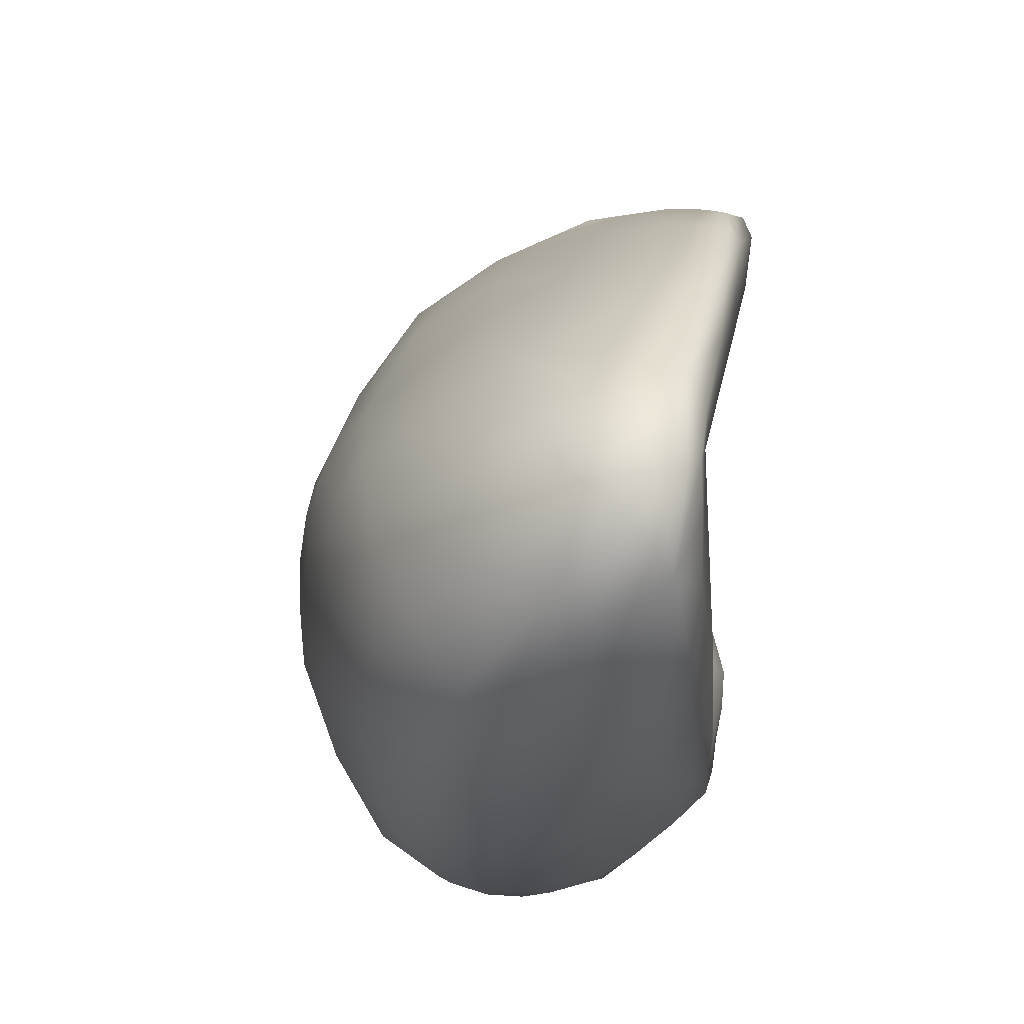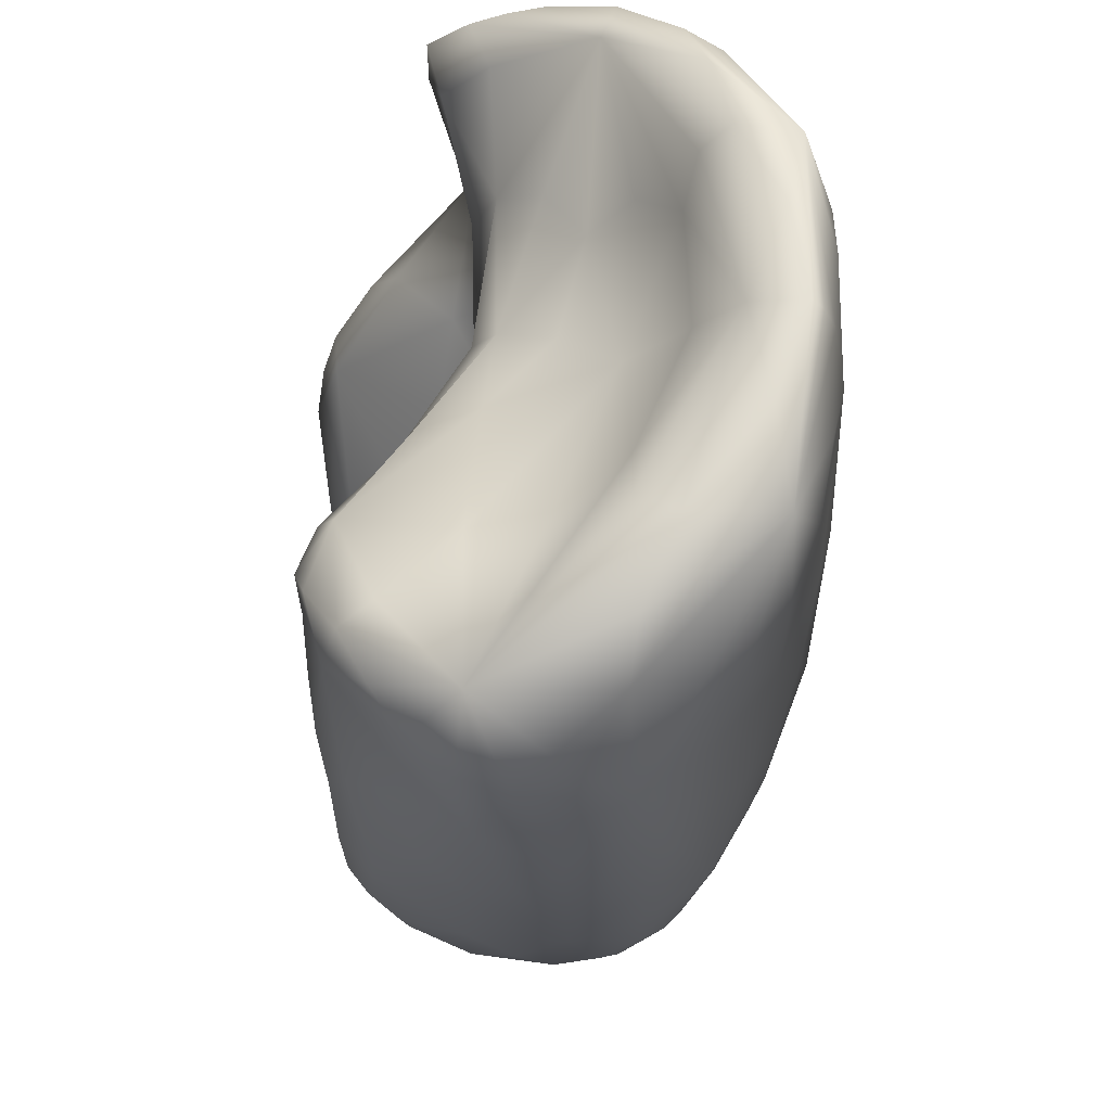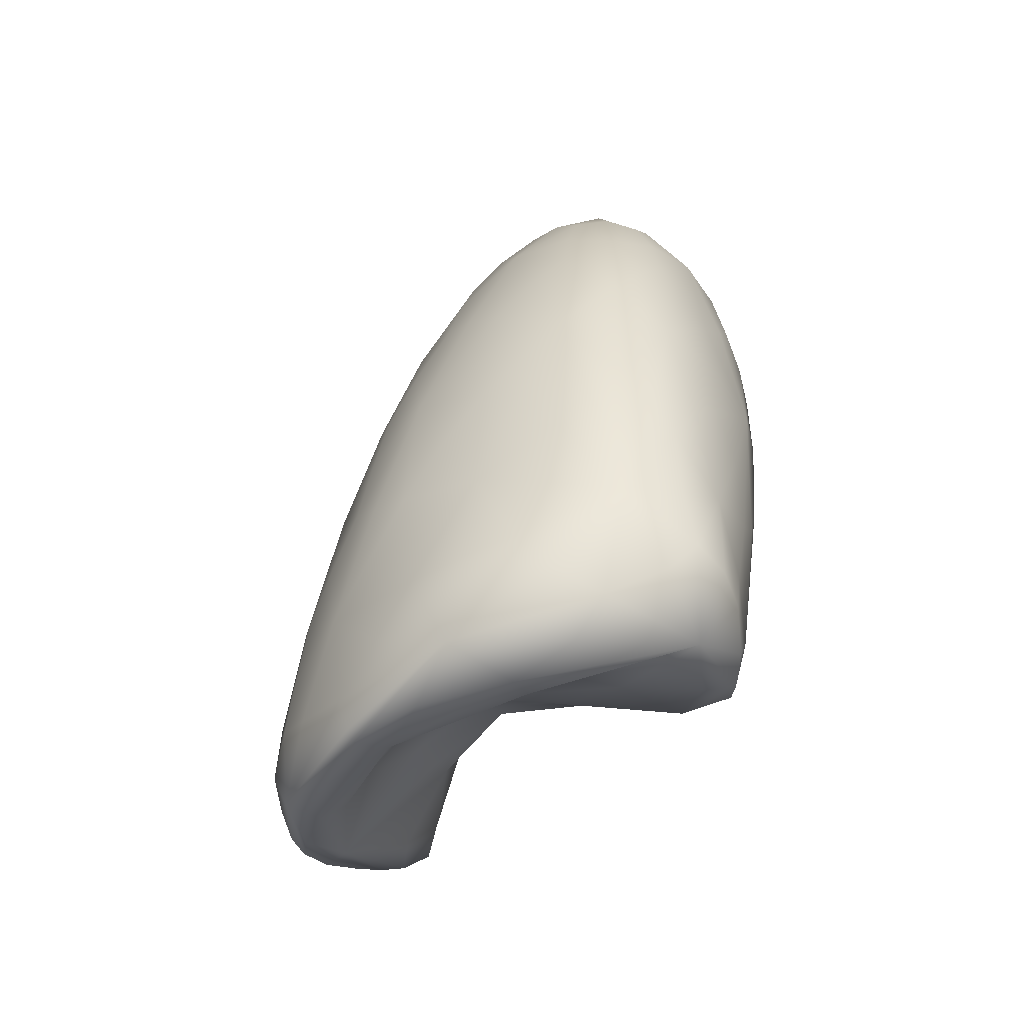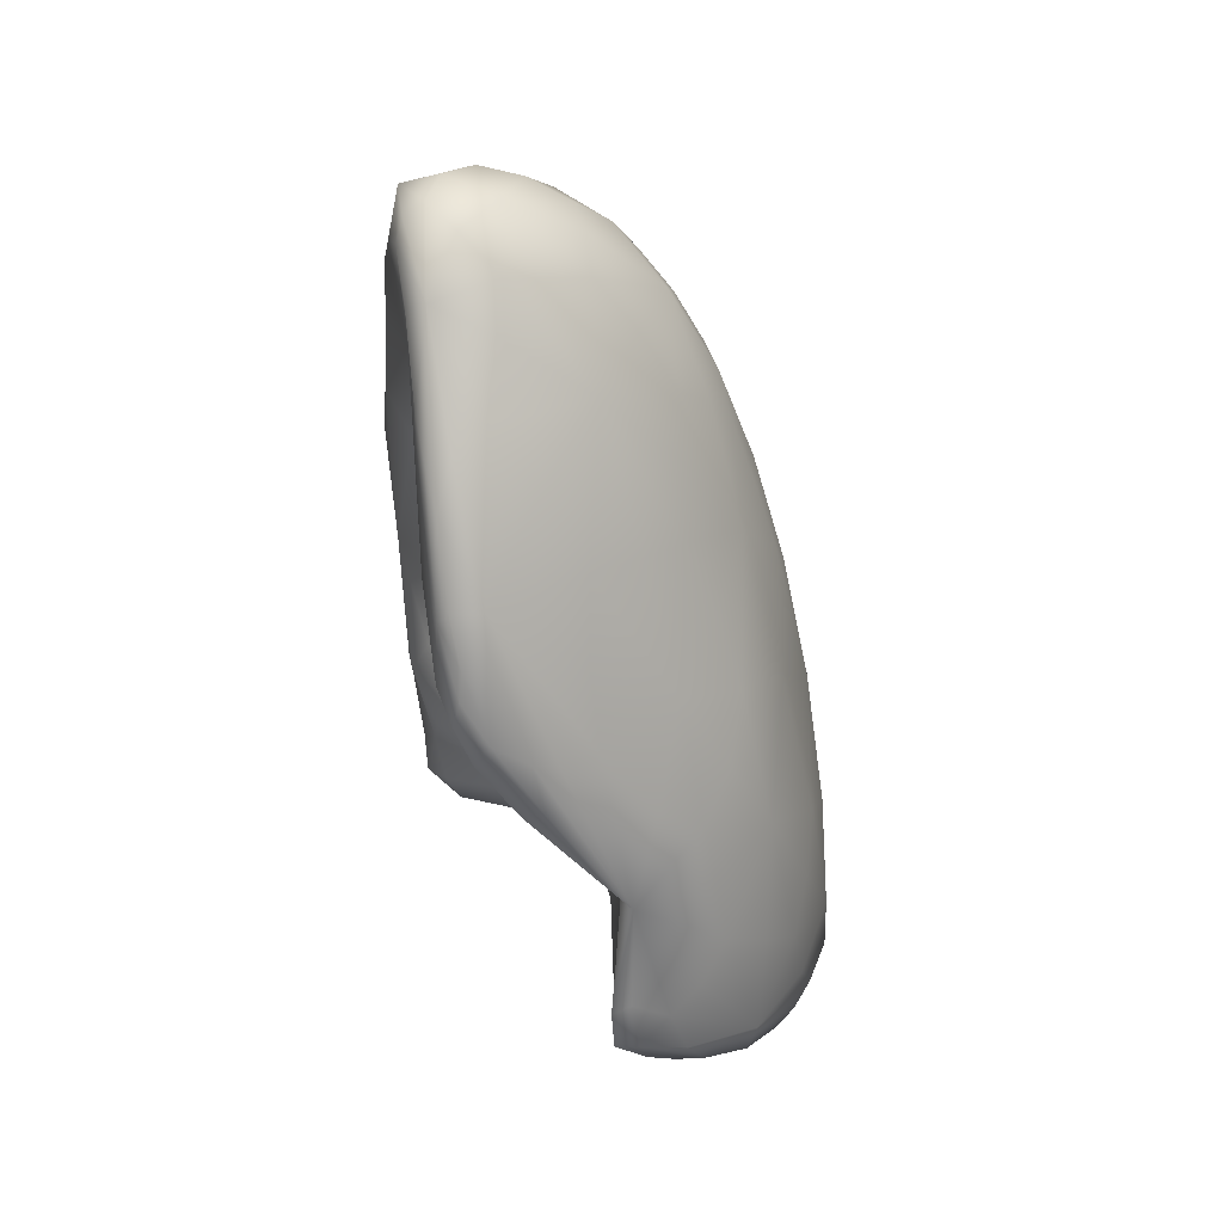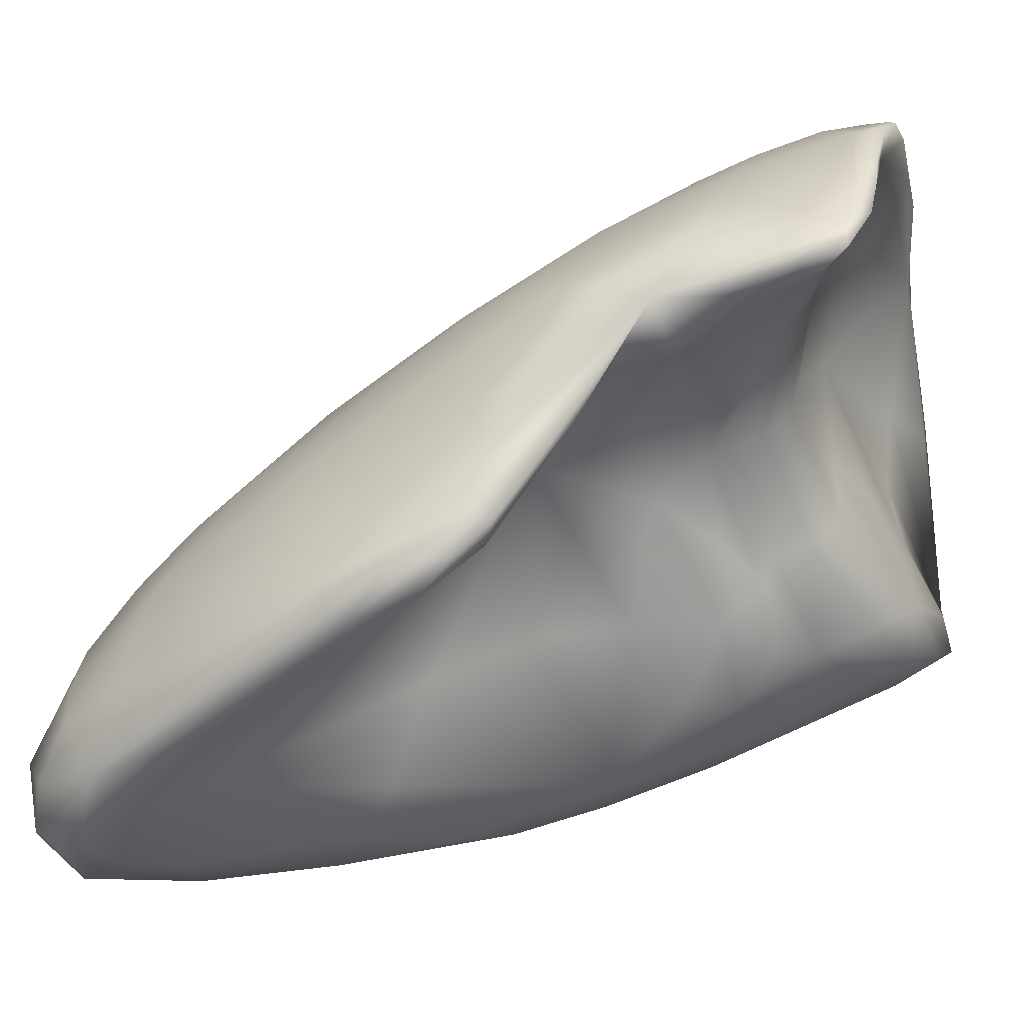
<metadata>
{"format":"obj","ext":"obj","renderer":"f3d","projection":"perspective","resolution":1024,"background":"white","views":[{"elev":-11.3,"azim":-174.4,"up":"+Z"},{"elev":-21.7,"azim":1.9,"up":"+Z"},{"elev":-49.8,"azim":147.6,"up":"+Y"},{"elev":43.5,"azim":-16.0,"up":"+Y"},{"elev":49.8,"azim":-109.0,"up":"+Z"}]}
</metadata>
<code>
o LungLeftLow_Icosphere.001
v 0.06628 -0.2186 0.0926
v 0.05268 -0.2053 0.08814
v 0.0686 -0.2294 0.01024
v 0.08546 -0.2353 0.04922
v 0.09288 -0.2274 0.08316
v 0.05766 -0.2075 0.1274
v 0.01437 -0.1718 0.1609
v 0.1049 -0.1898 0.06966
v 0.1058 -0.1597 0.0604
v 0.09245 -0.1559 0.1012
v 0.09538 -0.1984 0.09766
v 0.1056 -0.2012 0.04453
v 0.1093 -0.1537 0.008898
v -0.03438 -0.1428 0.00822
v -0.03549 -0.1644 -0.02089
v 0.02143 -0.1596 0.01932
v -0.004875 -0.1325 0.04369
v -0.03052 -0.1174 0.05321
v -0.06262 -0.1348 0.002058
v -0.08948 -0.1722 -0.05165
v -0.03866 -0.1864 -0.06199
v -0.004631 -0.1924 -0.05809
v -0.07021 -0.1995 -0.09496
v -0.03595 -0.2197 -0.1375
v 0.04285 -0.2384 -0.07692
v 0.07766 -0.2411 -0.03665
v 0.02599 -0.2289 -0.06577
v 0.02811 -0.2315 -0.1134
v 0.0838 -0.2297 -0.07553
v 0.1048 -0.12 0.05223
v 0.09686 -0.1003 0.07204
v 0.1065 -0.09557 0.02468
v 0.09595 -0.03199 0.03661
v -0.02842 -0.1117 0.1858
v -0.05099 -0.09179 0.1882
v -0.04737 -0.125 0.1912
v -0.01906 -0.1417 0.1871
v 0.02705 -0.1617 0.1709
v -0.009101 -0.1018 0.1776
v -0.04577 -0.03327 0.1727
v -0.04477 -0.04359 0.02884
v -0.02563 -0.03687 0.06337
v -0.01925 0.01223 0.04954
v -0.05482 -0.03389 0.008796
v -0.09081 -0.06342 -0.01716
v -0.06819 -0.06739 0.01448
v -0.04246 -0.06961 0.05135
v -0.07622 -0.1016 -0.1396
v -0.06317 -0.06573 -0.1542
v -0.03929 -0.1242 -0.1625
v -0.06764 -0.1491 -0.1394
v -0.09339 -0.163 -0.1086
v -0.09216 -0.08399 -0.1282
v -0.08731 0.005533 -0.1431
v 0.05524 -0.09525 -0.1405
v 0.06956 -0.06673 -0.1253
v 0.08152 -0.1186 -0.09747
v 0.05738 -0.1379 -0.1312
v 0.02466 -0.1513 -0.1592
v 0.04137 -0.07962 -0.1572
v 0.05541 -0.00593 -0.1474
v 0.08236 -0.08101 0.09246
v 0.07172 -0.1054 0.1182
v 0.07437 -0.03678 0.08335
v 0.04485 -0.04354 0.1275
v -0.03548 -0.05199 0.119
v -0.05439 -0.07537 0.1698
v -0.03244 -0.0171 0.119
v -0.04307 -0.08652 0.1203
v -0.05583 -0.109 0.1718
v -0.04432 -0.04046 -0.1648
v -0.0218 -0.06699 -0.1718
v -0.04767 0.005832 -0.1621
v -0.004709 -0.001137 -0.1748
v 0.0819 -0.04877 -0.1056
v 0.09245 -0.07282 -0.07938
v 0.07969 -0.01039 -0.1071
v 0.09852 -0.02109 -0.05955
v 0.01085 0.1149 0.06801
v -0.01463 0.1235 0.0819
v -0.005038 0.0531 0.1153
v 0.0254 0.07184 0.08168
v 0.05146 0.09214 0.04139
v 0.01641 0.1466 0.04165
v -0.0262 0.1966 0.04231
v -0.118 0.178 0.08439
v -0.1185 0.1929 0.06508
v -0.1259 0.1325 0.1079
v -0.1207 0.1402 0.1131
v -0.1028 0.1382 0.1149
v -0.1062 0.1996 0.06865
v -0.104 0.2514 0.01766
v -0.1085 0.2196 -0.06583
v -0.1025 0.2084 -0.09186
v -0.1022 0.1401 -0.113
v -0.1093 0.1814 -0.06917
v -0.1102 0.2111 -0.005323
v -0.1097 0.2494 -0.0409
v -0.09824 0.2629 -0.06806
v -0.01479 0.1667 -0.1403
v 0.005492 0.1663 -0.1354
v 0.01528 0.1096 -0.1531
v -0.01701 0.1324 -0.1521
v -0.05493 0.1508 -0.1422
v -0.03323 0.1941 -0.1279
v -0.008644 0.2193 -0.108
v 0.05924 0.1436 -0.05271
v 0.05901 0.1432 -0.02746
v 0.07824 0.08617 -0.02025
v 0.07043 0.1086 -0.0594
v 0.05627 0.1243 -0.1013
v 0.04644 0.1681 -0.06955
v 0.03157 0.1977 -0.03338
v -0.01042 0.2423 -0.05732
v -0.01347 0.244 -0.02963
v 0.01311 0.2165 -0.07312
v -0.03429 0.2572 -0.06576
v -0.05622 0.2738 -0.02548
v 0.03047 0.1892 -0.08517
v 0.02721 0.177 -0.1081
v 0.02395 0.1579 -0.1267
v 0.03634 0.121 -0.1328
v -0.05844 0.2664 -0.06858
v -0.05659 0.2488 -0.09059
v -0.08053 0.2792 -0.04629
v -0.05628 0.2221 -0.11
v -0.07754 0.2135 -0.1092
v -0.08966 0.1934 -0.1119
v -0.08428 0.1495 -0.1291
v -0.09303 0.2791 -0.02601
v -0.1046 0.2712 -0.02585
v -0.0826 0.2729 -0.006018
v -0.1097 0.261 -0.0213
v -0.1123 0.2432 0.00636
v -0.1174 0.2079 0.04203
v -0.1221 0.1763 0.05991
v -0.0653 0.2543 0.01135
v -0.07004 0.2328 0.03145
v -0.0424 0.2465 0.007108
v -0.0826 0.2063 0.05843
v -0.06705 0.1728 0.07897
v -0.04623 0.1319 0.09471
v -0.05364 0.0935 0.1189
v -0.01682 0.2346 -0.004436
v 0.004833 0.2039 0.005039
v 0.02295 0.1696 0.01594
v 0.04344 0.1513 0.003946
v 0.05812 0.1317 -0.004493
v 0.0687 0.09313 0.009074
v 0.08177 0.06685 -0.06157
v 0.09091 0.03664 -0.03872
v 0.07984 0.05286 -0.0839
v 0.07397 0.03505 -0.1071
v 0.05905 0.06103 -0.1267
v 0.04492 0.08046 -0.1398
v 0.03641 0.0562 -0.1547
v -0.01352 0.09059 -0.1625
v 0.007023 0.05969 -0.1673
v -0.0306 0.07635 -0.162
v -0.05089 0.05584 -0.1575
v -0.07207 0.08179 -0.1463
v -0.08553 0.1032 -0.1372
v -0.09724 0.07583 -0.1325
v -0.1104 0.1263 -0.08199
v -0.1079 0.07931 -0.1119
v -0.1069 0.000219 -0.1025
v -0.1022 0.1115 -0.05771
v -0.08075 0.1032 0.06132
v -0.06438 0.1084 0.02067
v -0.06683 0.04649 0.09426
v -0.118 0.06804 0.125
v -0.1149 0.1356 0.06906
v -0.1272 0.1397 0.08407
v -0.1304 0.1017 0.1195
v -0.119 0.1147 0.1275
v -0.1217 0.09907 0.1312
v -0.1096 0.07476 0.1411
v -0.1091 0.1003 0.134
v -0.09077 0.06221 0.1471
v -0.08643 0.03345 0.1557
v -0.07633 0.05597 0.1466
v -0.05347 0.05108 0.1402
v -0.02442 0.01084 0.1467
v 0.03438 0.03238 0.09816
v 0.02063 0.004872 0.1246
v 0.05114 0.02367 0.08531
v 0.0677 0.007814 0.07003
v 0.07584 0.03165 0.04141
v 0.07933 0.05245 0.01945
v 0.08932 0.03115 0.00614
v 0.02497 0.03595 -0.1653
v 0.02745 -0.006238 -0.1673
v 0.02736 -0.05595 -0.1675
v 0.01165 -0.07925 -0.1719
v -0.004567 -0.0976 -0.1721
v -0.009358 -0.141 -0.1675
v -0.104 0.04985 -0.1275
v -0.1031 -0.00025 -0.1279
v -0.1012 -0.05874 -0.1226
v -0.1041 -0.0858 -0.1089
v -0.1062 -0.09975 -0.0899
v -0.1044 -0.1396 -0.07798
v -0.1034 -0.11 -0.04657
v -0.1099 -0.06989 -0.07855
v -0.1264 0.08576 0.134
v -0.1184 0.06413 0.1421
v -0.05803 0.01126 0.1239
v -0.0849 0.01705 0.149
v 0.000644 -0.01266 0.1451
v 0.002897 -0.04449 0.1559
v 0.0097 -0.08463 0.1646
v 0.03561 -0.1073 0.1546
v 0.0581 -0.1284 0.1401
v 0.06543 -0.1663 0.1379
v 0.09563 0.01218 -0.01407
v 0.1018 -0.02843 -0.01055
v 0.1064 -0.07143 -0.003725
v 0.1064 -0.08882 -0.02539
v 0.1005 -0.1006 -0.04967
v 0.09851 -0.1383 -0.04868
v 0.06684 -0.1752 -0.1172
v 0.08485 -0.178 -0.09005
v 0.05202 -0.1987 -0.126
v 0.02355 -0.2126 -0.1357
v -0.004721 -0.1952 -0.1554
v -0.01998 -0.1744 -0.1635
v -0.04122 -0.179 -0.1579
v -0.06035 -0.1814 -0.1436
v -0.07215 -0.1988 -0.128
v -0.08467 -0.1989 -0.106
v -0.09928 -0.1812 -0.08434
v -0.1055 -0.1601 -0.06942
v -0.09922 -0.1427 -0.04255
v -0.07144 -0.1146 0.001229
v -0.0421 -0.09764 0.05678
v -0.07423 -0.09404 0.000761
v -0.03112 -0.1138 0.119
v -0.01059 -0.1324 0.1095
v -0.03297 -0.1365 0.1692
v -0.04208 -0.1391 0.1888
v -0.02558 -0.1489 0.1875
v -0.06154 -0.1188 0.1916
v 0.09666 -0.1742 -0.05743
v 0.1016 -0.1982 -0.03073
v 0.1027 -0.2148 0.005952
v 0.0972 -0.2353 0.003871
v 0.09216 -0.2416 0.004904
v -0.008095 -0.1575 0.1853
v 0.02081 -0.1754 0.1732
v 0.04806 -0.1962 0.1492
v 0.06323 -0.201 0.1359
v 0.07613 -0.1943 0.1252
v -0.07176 -0.02315 -0.02769
v -0.1019 -0.04184 -0.05618
v -0.06184 0.01719 -0.0289
v -0.08438 -0.08512 -0.004317
v -0.1043 -0.08579 -0.03265
v 0.007578 -0.1406 0.08624
v 0.02776 -0.1623 0.0905
v 0.02566 -0.2059 -0.04007
v 0.04905 -0.195 0.01684
v -0.07233 0.08247 -0.02394
v 0.04649 -0.1873 0.07146
v -0.1114 -0.06468 -0.06085
v -0.06241 -0.09343 0.1894
v -0.0982 0.03326 0.1536
f 1 2 3 4
f 1 4 5 6
f 1 6 7 2
f 8 9 10 11
f 8 11 5 12
f 8 12 13 9
f 14 15 16 17
f 14 17 18 19
f 14 19 20 15
f 21 22 16 15
f 21 15 20 23
f 21 23 24 22
f 25 26 3 27
f 25 27 24 28
f 25 28 29 26
f 30 31 10 9
f 30 9 13 32
f 30 32 33 31
f 34 35 36 37
f 34 37 38 39
f 34 39 40 35
f 41 42 43 44
f 41 44 45 46
f 41 46 47 42
f 48 49 50 51
f 48 51 52 53
f 48 53 54 49
f 55 56 57 58
f 55 58 59 60
f 55 60 61 56
f 62 63 10 31
f 62 31 33 64
f 62 64 65 63
f 66 67 40 68
f 66 68 43 42
f 66 42 47 69
f 66 69 70 67
f 71 72 50 49
f 71 49 54 73
f 71 73 74 72
f 75 76 57 56
f 75 56 61 77
f 75 77 78 76
f 79 80 81 82
f 79 82 83 84
f 79 84 85 80
f 86 87 88 89
f 86 89 90 91
f 86 91 92 87
f 93 94 95 96
f 93 96 97 98
f 93 98 99 94
f 100 101 102 103
f 100 103 104 105
f 100 105 106 101
f 107 108 109 110
f 107 110 111 112
f 107 112 113 108
f 114 115 113 116
f 114 116 106 117
f 114 117 118 115
f 119 116 113 112
f 119 112 111 120
f 119 120 106 116
f 121 120 111 122
f 121 122 102 101
f 121 101 106 120
f 123 117 106 124
f 123 124 99 125
f 123 125 118 117
f 126 124 106 105
f 126 105 104 127
f 126 127 99 124
f 128 127 104 129
f 128 129 95 94
f 128 94 99 127
f 130 125 99 131
f 130 131 92 132
f 130 132 118 125
f 133 131 99 98
f 133 98 97 134
f 133 134 92 131
f 135 134 97 136
f 135 136 88 87
f 135 87 92 134
f 137 132 92 138
f 137 138 85 139
f 137 139 118 132
f 140 138 92 91
f 140 91 90 141
f 140 141 85 138
f 142 141 90 143
f 142 143 81 80
f 142 80 85 141
f 144 139 85 145
f 144 145 113 115
f 144 115 118 139
f 146 145 85 84
f 146 84 83 147
f 146 147 113 145
f 148 147 83 149
f 148 149 109 108
f 148 108 113 147
f 150 151 78 152
f 150 152 111 110
f 150 110 109 151
f 153 152 78 77
f 153 77 61 154
f 153 154 111 152
f 155 154 61 156
f 155 156 102 122
f 155 122 111 154
f 157 158 74 159
f 157 159 104 103
f 157 103 102 158
f 160 159 74 73
f 160 73 54 161
f 160 161 104 159
f 162 161 54 163
f 162 163 95 129
f 162 129 104 161
f 164 165 166 167
f 164 167 97 96
f 164 96 95 165
f 168 169 43 170
f 168 170 171 172
f 168 172 97 169
f 173 172 171 174
f 173 174 88 136
f 173 136 97 172
f 175 176 177 178
f 175 178 90 89
f 175 89 88 176
f 179 178 177 180
f 179 180 40 181
f 179 181 90 178
f 182 181 40 183
f 182 183 81 143
f 182 143 90 181
f 184 185 65 186
f 184 186 83 82
f 184 82 81 185
f 187 186 65 64
f 187 64 33 188
f 187 188 83 186
f 189 188 33 190
f 189 190 109 149
f 189 149 83 188
f 191 156 61 192
f 191 192 74 158
f 191 158 102 156
f 193 192 61 60
f 193 60 59 194
f 193 194 74 192
f 195 194 59 196
f 195 196 50 72
f 195 72 74 194
f 197 163 54 198
f 197 198 166 165
f 197 165 95 163
f 199 198 54 53
f 199 53 52 200
f 199 200 166 198
f 201 200 52 202
f 201 202 203 204
f 201 204 166 200
f 205 174 171 206
f 205 206 177 176
f 205 176 88 174
f 207 68 40 208
f 207 208 171 170
f 207 170 43 68
f 209 183 40 210
f 209 210 65 185
f 209 185 81 183
f 211 210 40 39
f 211 39 38 212
f 211 212 65 210
f 213 212 38 214
f 213 214 10 63
f 213 63 65 212
f 215 190 33 216
f 215 216 78 151
f 215 151 109 190
f 217 216 33 32
f 217 32 13 218
f 217 218 78 216
f 219 218 13 220
f 219 220 57 76
f 219 76 78 218
f 221 222 29 223
f 221 223 59 58
f 221 58 57 222
f 224 223 29 28
f 224 28 24 225
f 224 225 59 223
f 226 225 24 227
f 226 227 50 196
f 226 196 59 225
f 228 227 24 229
f 228 229 52 51
f 228 51 50 227
f 230 229 24 23
f 230 23 20 231
f 230 231 52 229
f 232 231 20 233
f 232 233 203 202
f 232 202 52 231
f 234 235 47 236
f 234 236 203 233
f 234 233 20 19
f 234 19 18 235
f 237 235 18 238
f 237 238 7 239
f 237 239 70 69
f 237 69 47 235
f 240 239 7 241
f 240 241 36 242
f 240 242 70 239
f 243 220 13 244
f 243 244 29 222
f 243 222 57 220
f 245 244 13 12
f 245 12 5 246
f 245 246 29 244
f 247 246 5 4
f 247 4 3 26
f 247 26 29 246
f 248 241 7 249
f 248 249 38 37
f 248 37 36 241
f 250 249 7 6
f 250 6 5 251
f 250 251 38 249
f 252 251 5 11
f 252 11 10 214
f 252 214 38 251
f 253 254 45 44
f 253 44 43 255
f 253 255 166 254
f 256 257 203 236
f 256 236 47 46
f 256 46 45 257
f 258 259 7 238
f 258 238 18 17
f 258 17 16 259
f 260 27 3 261
f 260 261 16 22
f 260 22 24 27
f 262 167 166 255
f 262 255 43 169
f 262 169 97 167
f 263 261 3 2
f 263 2 7 259
f 263 259 16 261
f 264 204 203 257
f 264 257 45 254
f 264 254 166 204
f 265 67 70 242
f 265 242 36 35
f 265 35 40 67
f 266 206 171 208
f 266 208 40 180
f 266 180 177 206

</code>
